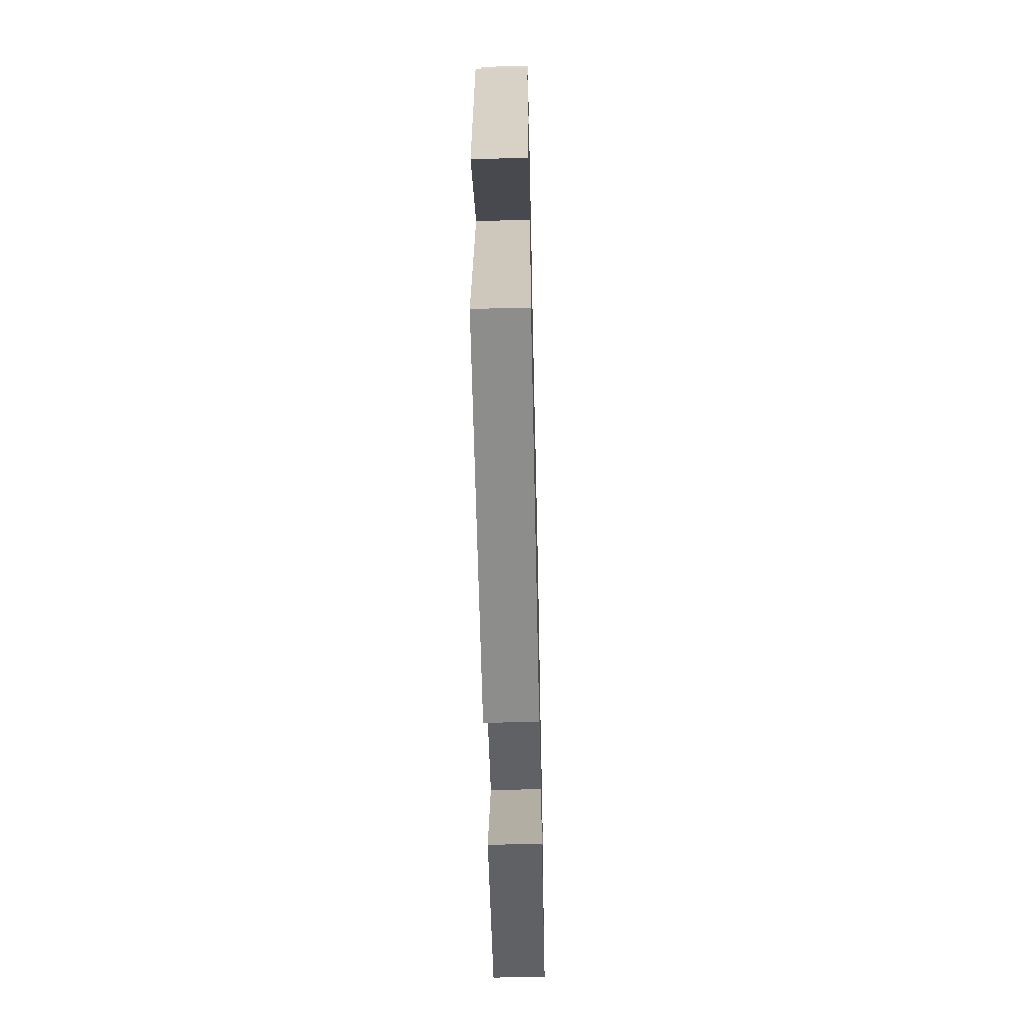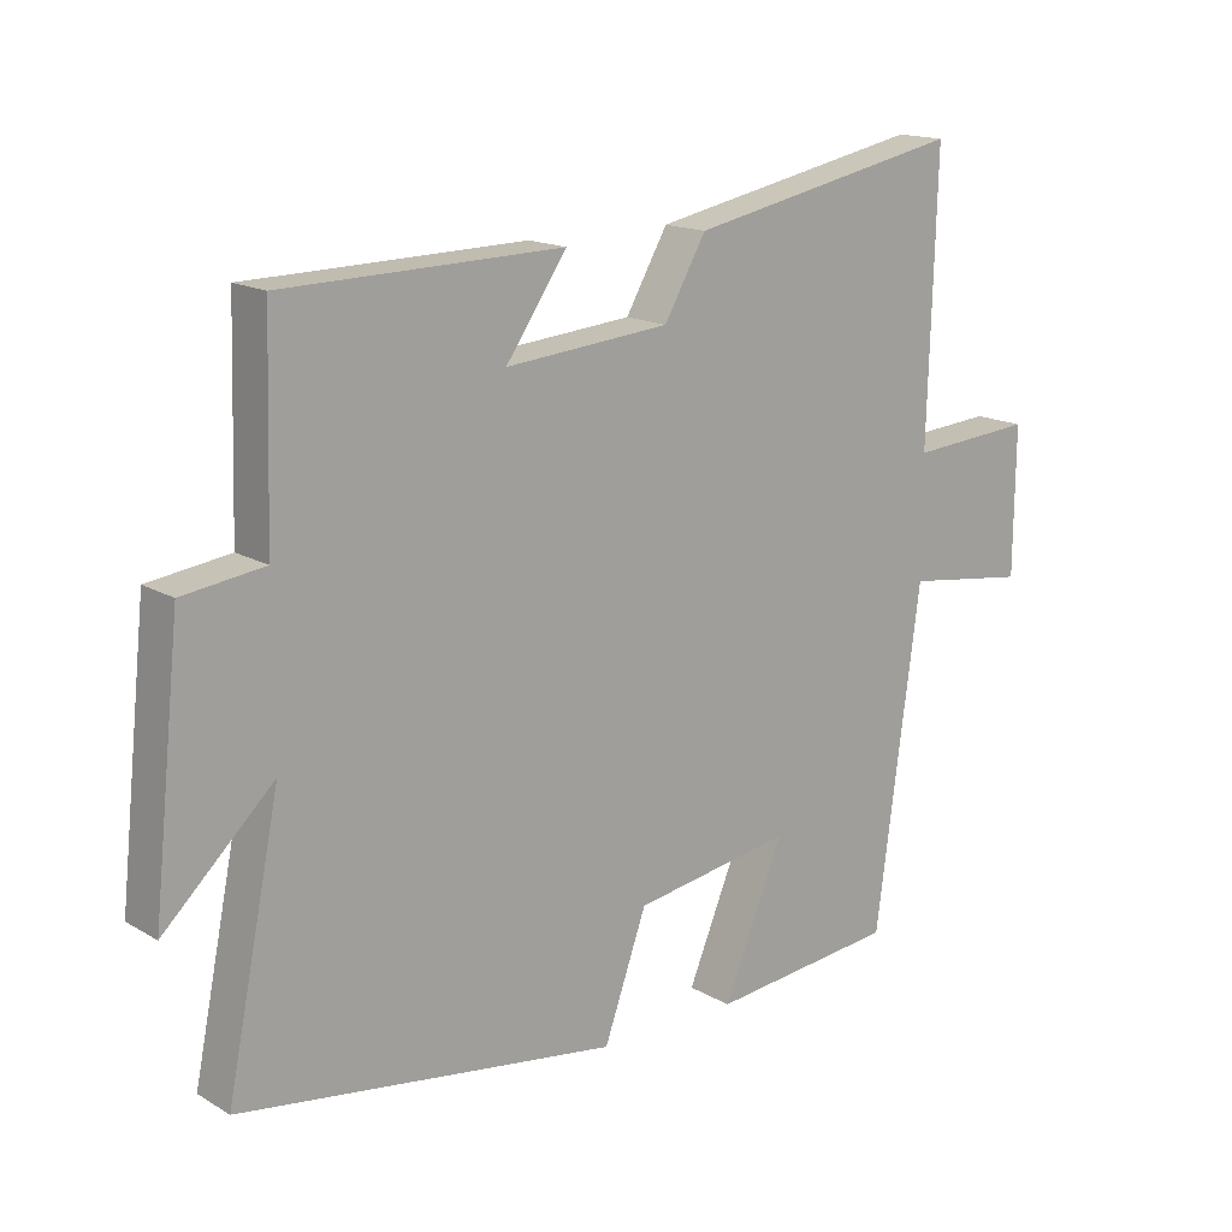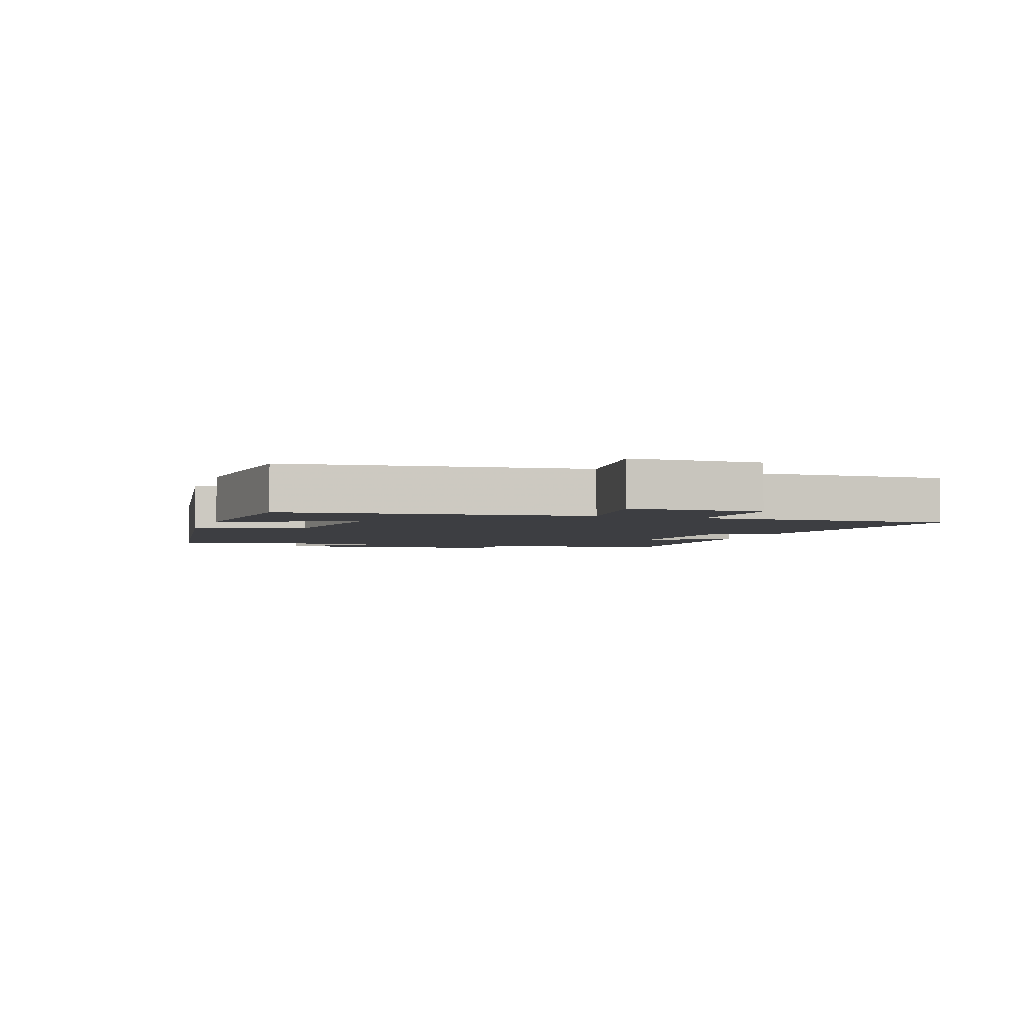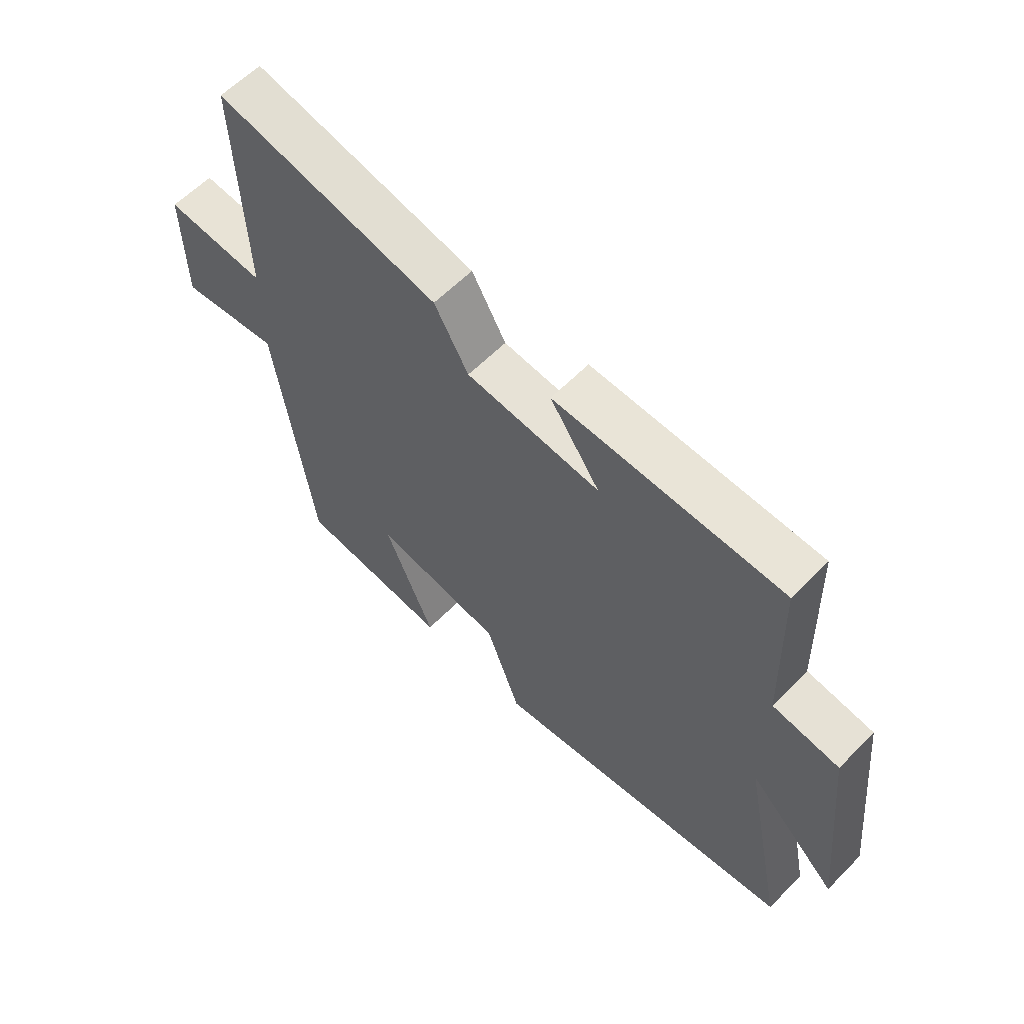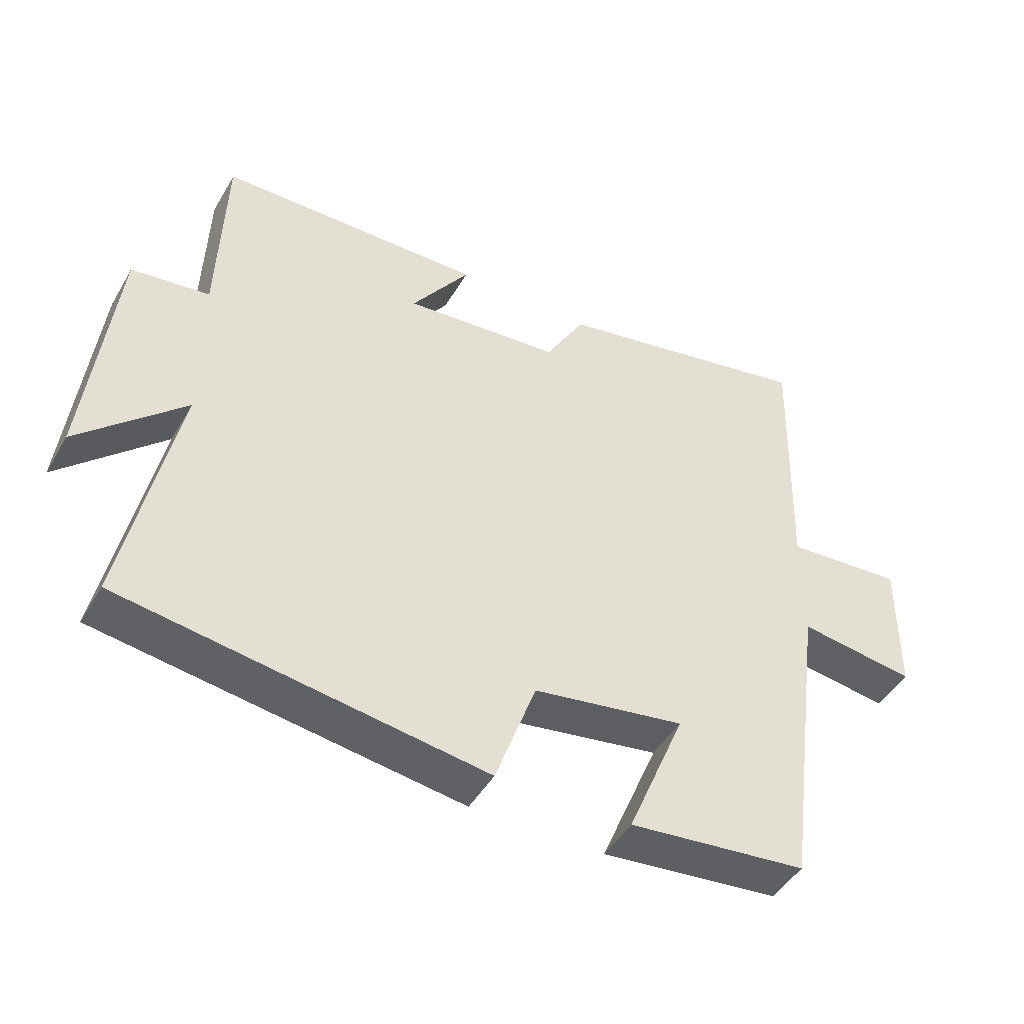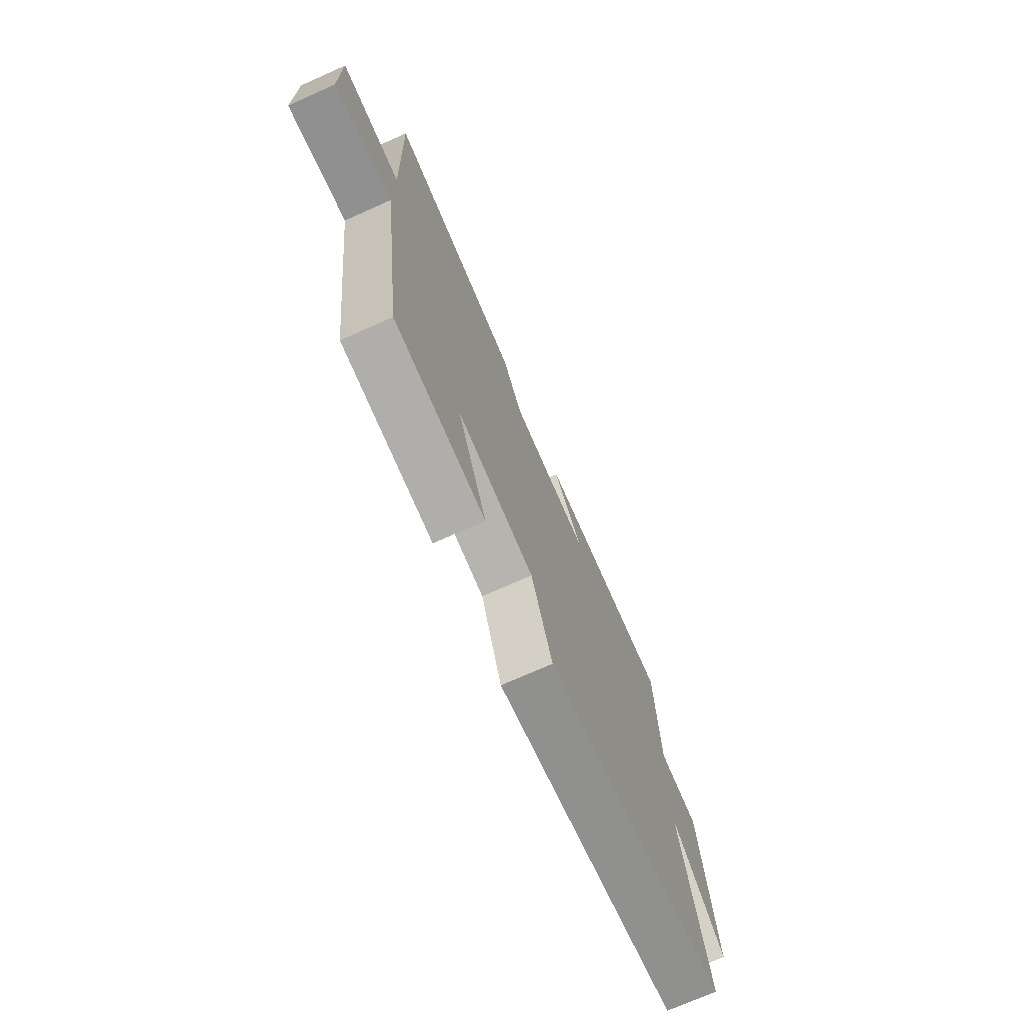
<metadata>
{"format":"obj","ext":"obj","renderer":"f3d","projection":"perspective","resolution":1024,"background":"white","views":[{"elev":-56.4,"azim":91.3,"up":"+Z"},{"elev":15.8,"azim":140.3,"up":"+Z"},{"elev":-3.5,"azim":-108.7,"up":"+Y"},{"elev":60.4,"azim":44.2,"up":"+Z"},{"elev":-46.5,"azim":151.1,"up":"+Z"},{"elev":-72.6,"azim":-66.0,"up":"+Z"}]}
</metadata>
<code>
v -0.436 0.07 -0.471
v -0.5 0.07 0.007
v -0.676 0.07 -0.017
v -0.678 0.07 0.193
v -0.5 0.07 0.179
v -0.512 0.07 0.581
v -0.117 0.07 0.5
v -0.057 0.07 0.395
v 0.179 0.07 0.373
v 0.091 0.07 0.5
v 0.491 0.07 0.491
v 0.5 0.07 0.197
v 0.617 0.07 0.181
v 0.657 0.07 -0.193
v 0.5 0.07 -0.043
v 0.577 0.07 -0.423
v 0.034 0.07 -0.5
v -0.027 0.07 -0.328
v -0.255 0.07 -0.29
v -0.168 0.07 -0.5
v -0.436 0 -0.471
v -0.5 0 0.007
v -0.676 0 -0.017
v -0.678 0 0.193
v -0.5 0 0.179
v -0.512 0 0.581
v -0.117 0 0.5
v -0.057 0 0.395
v 0.179 0 0.373
v 0.091 0 0.5
v 0.491 0 0.491
v 0.5 0 0.197
v 0.617 0 0.181
v 0.657 0 -0.193
v 0.5 0 -0.043
v 0.577 0 -0.423
v 0.034 0 -0.5
v -0.027 0 -0.328
v -0.255 0 -0.29
v -0.168 0 -0.5
f 19 20 1 2
f 18 19 2
f 15 16 17 18
f 15 18 2
f 12 13 14 15
f 11 12 15
f 10 11 15
f 9 10 15
f 8 9 15 2
f 5 6 7 8
f 5 8 2 3
f 3 4 5
f 22 21 40 39
f 22 39 38
f 38 37 36 35
f 22 38 35
f 35 34 33 32
f 35 32 31
f 35 31 30
f 35 30 29
f 22 35 29 28
f 28 27 26 25
f 23 22 28 25
f 25 24 23
f 1 21 22 2
f 2 22 23 3
f 3 23 24 4
f 4 24 25 5
f 5 25 26 6
f 6 26 27 7
f 7 27 28 8
f 8 28 29 9
f 9 29 30 10
f 10 30 31 11
f 11 31 32 12
f 12 32 33 13
f 13 33 34 14
f 14 34 35 15
f 15 35 36 16
f 16 36 37 17
f 17 37 38 18
f 18 38 39 19
f 19 39 40 20
f 20 40 21 1

</code>
